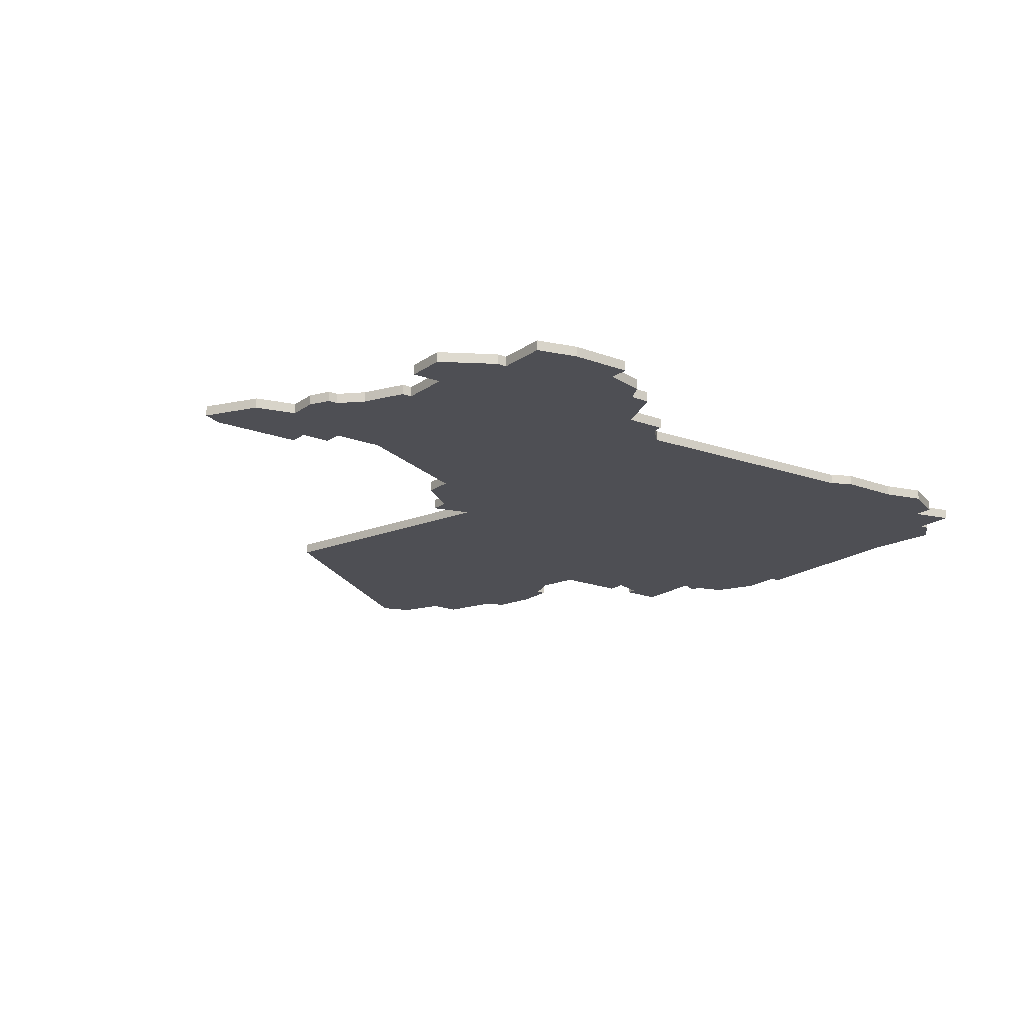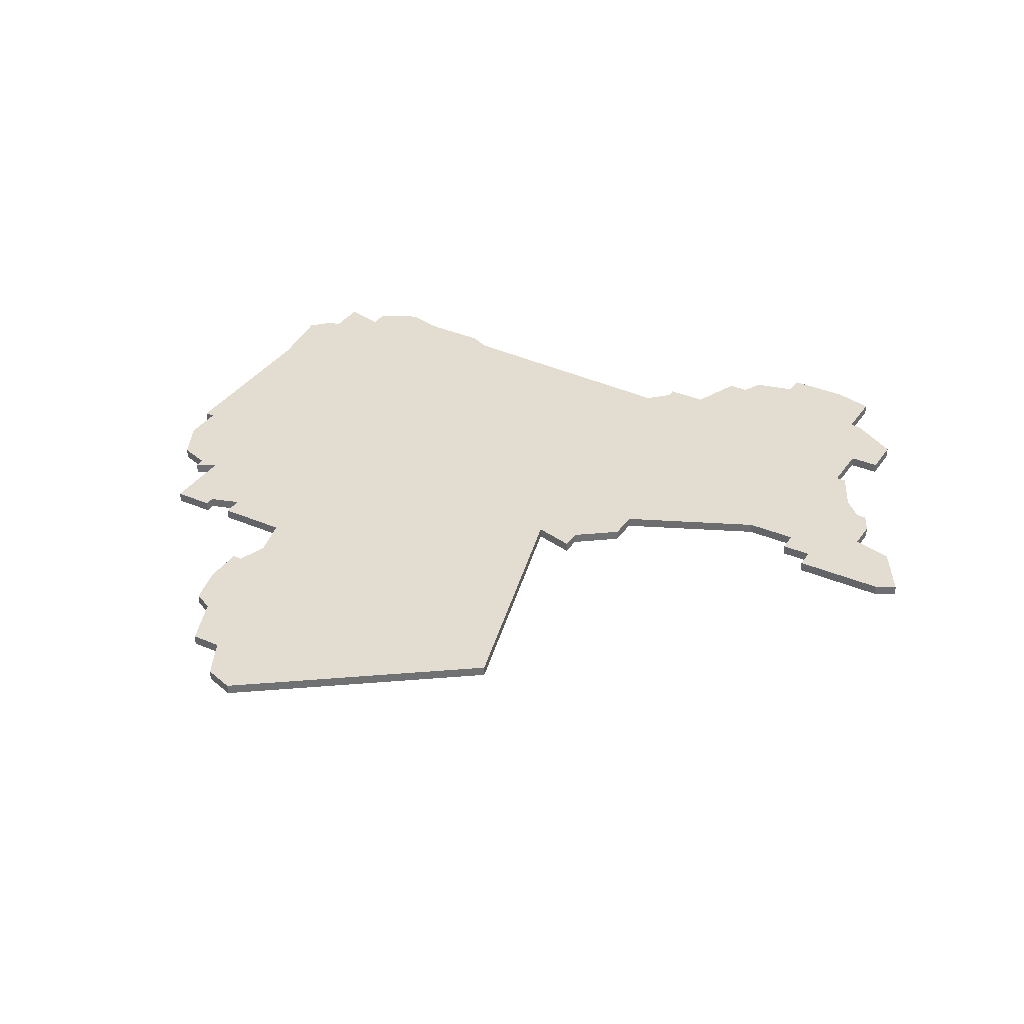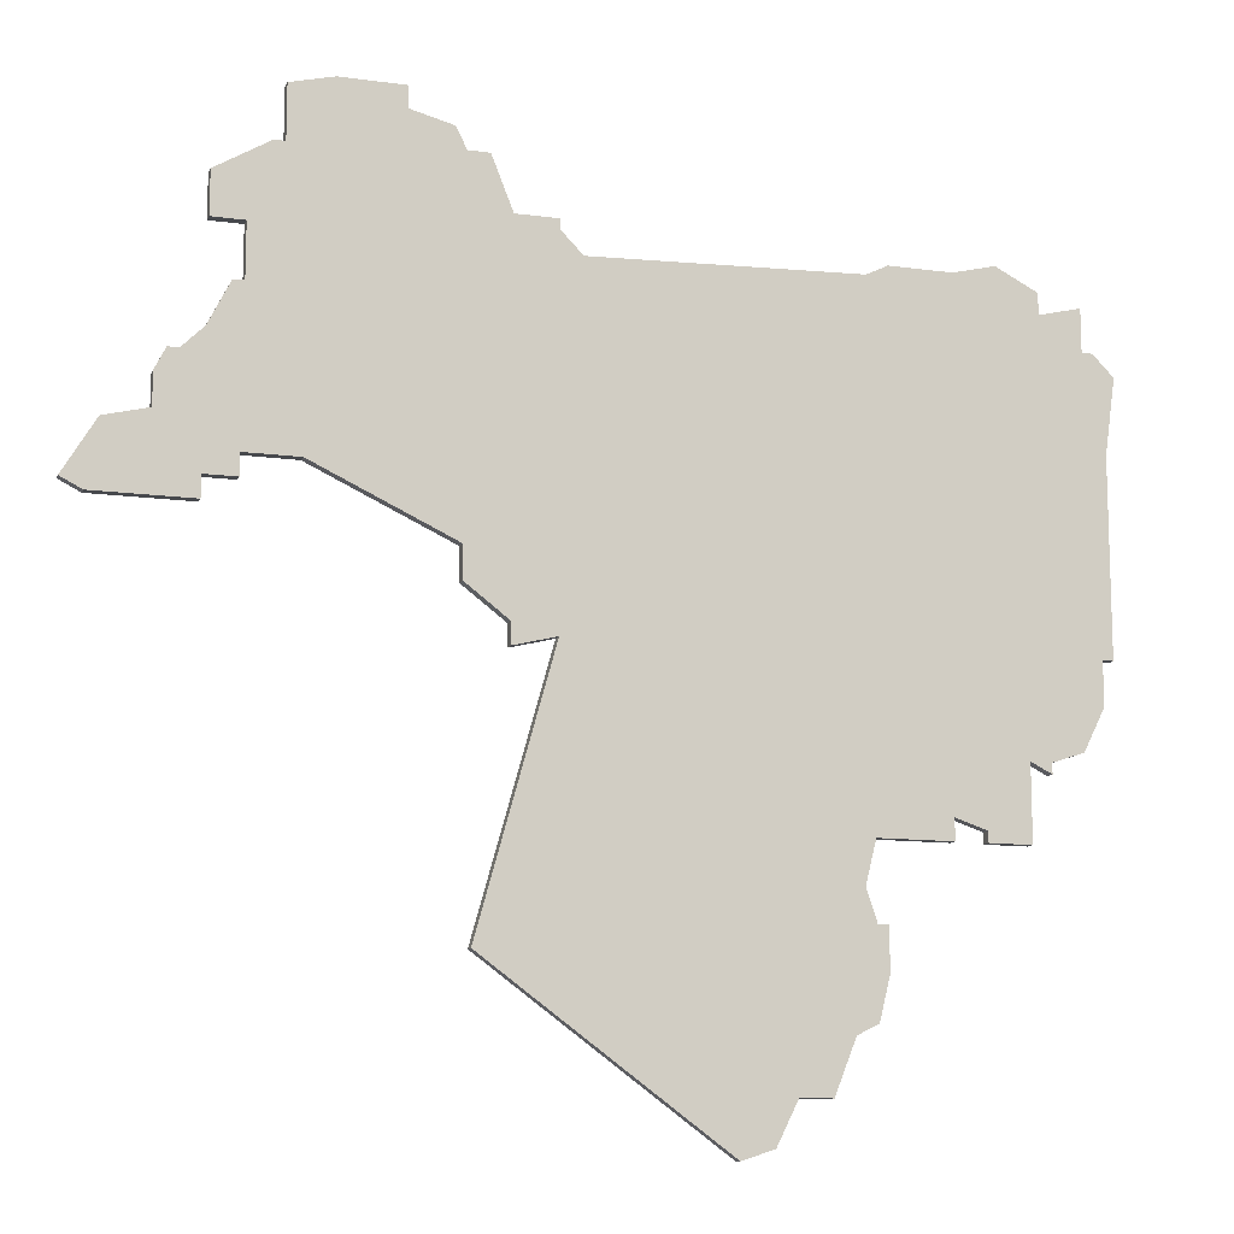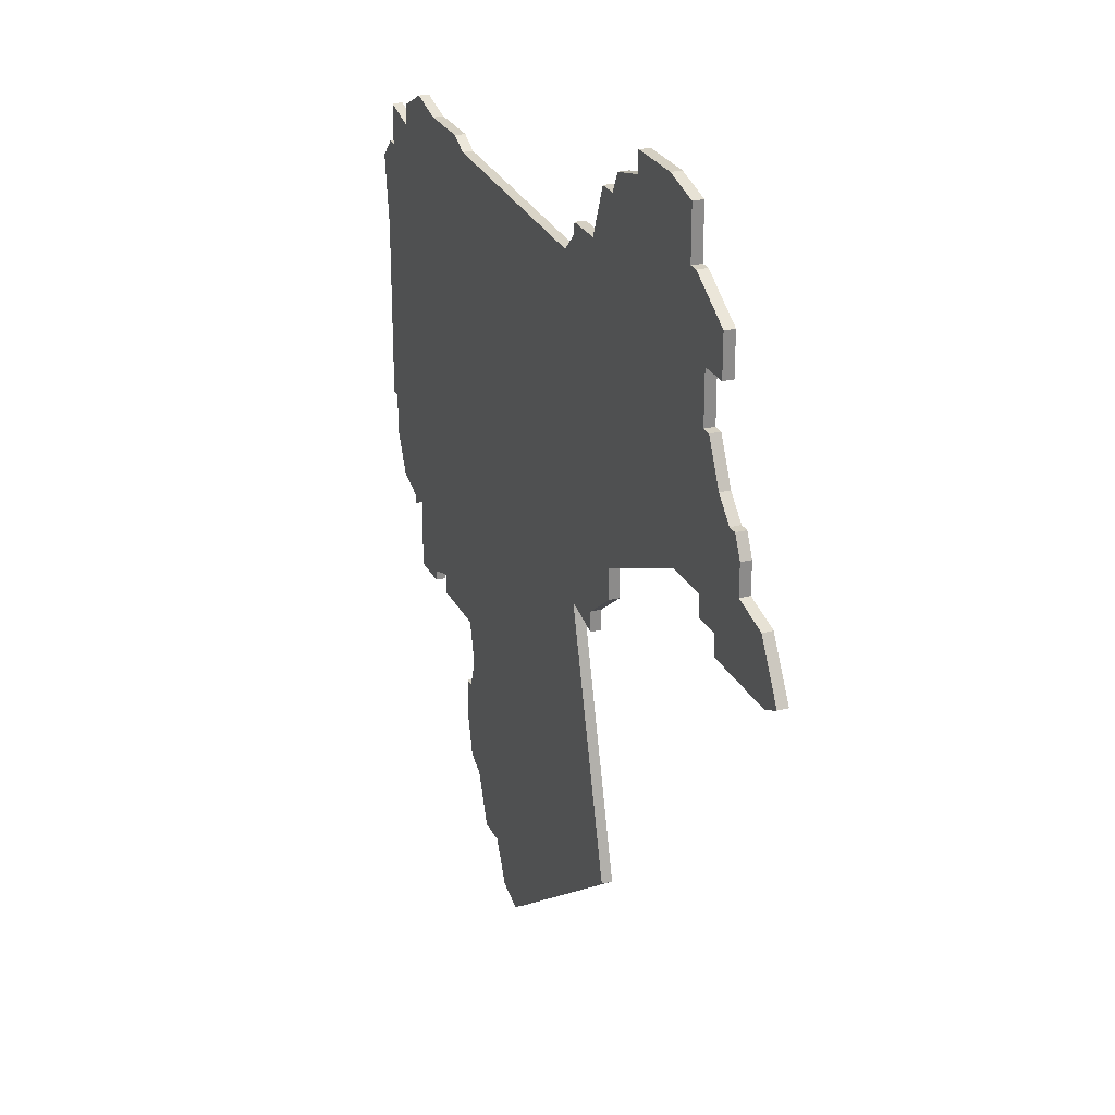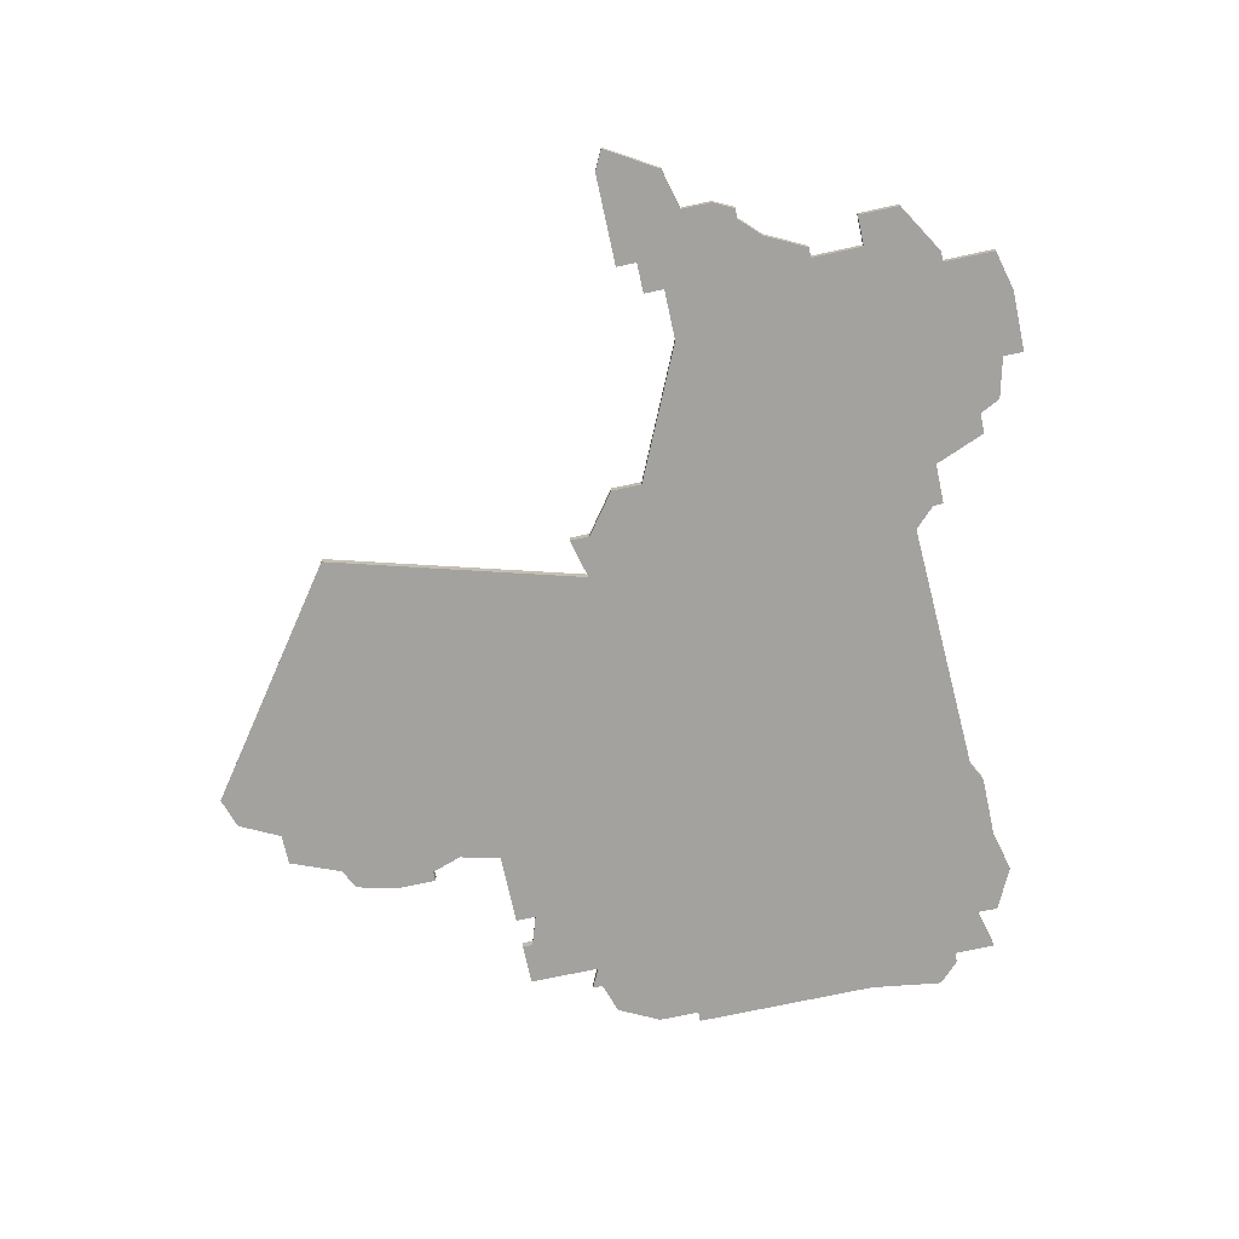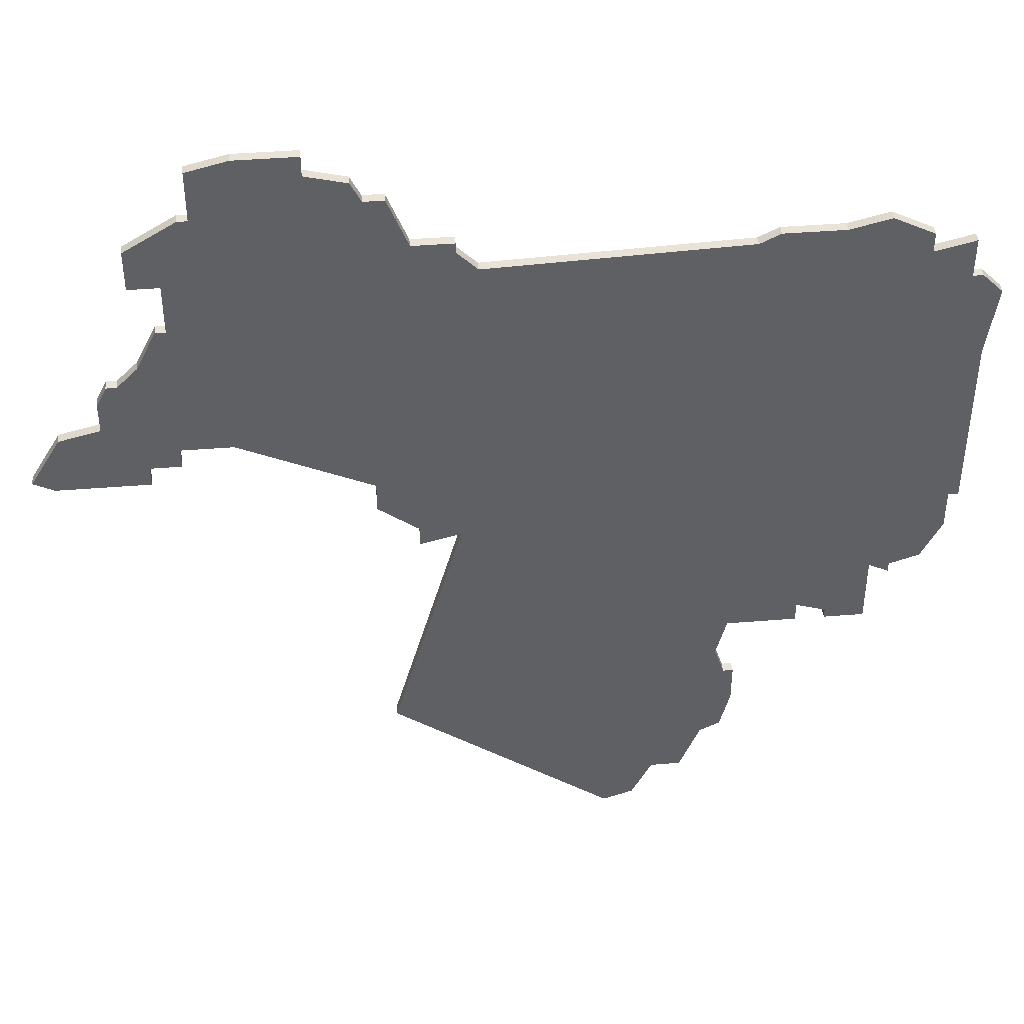
<metadata>
{"format":"obj","ext":"obj","renderer":"f3d","projection":"perspective","resolution":1024,"background":"white","views":[{"elev":-18.3,"azim":143.6,"up":"+Z"},{"elev":35.3,"azim":29.7,"up":"+Z"},{"elev":-12.1,"azim":162.0,"up":"+Y"},{"elev":26.1,"azim":68.3,"up":"+Y"},{"elev":-72.5,"azim":102.2,"up":"+Z"},{"elev":42.9,"azim":174.5,"up":"+Y"}]}
</metadata>
<code>
v 3373 -1311 0
v 3373 -1315 0
v 3372 -1315 0
v 3370 -1317 0
v 3371 -1324 0
v 3371 -1342 0
v 3372 -1342 0
v 3372 -1346 0
v 3374 -1350 0
v 3377 -1351 0
v 3377 -1352 0
v 3379 -1351 0
v 3379 -1358 0
v 3383 -1358 0
v 3383 -1357 0
v 3386 -1356 0
v 3386 -1358 0
v 3393 -1358 0
v 3394 -1362 0
v 3393 -1365 0
v 3392 -1365 0
v 3392 -1369 0
v 3393 -1373 0
v 3395 -1374 0
v 3397 -1379 0
v 3400 -1379 0
v 3402 -1383 0
v 3405 -1384 0
v 3427 -1368 0
v 3420 -1343 0
v 3424 -1344 0
v 3424 -1342 0
v 3428 -1339 0
v 3428 -1336 0
v 3441 -1330 0
v 3446 -1330 0
v 3446 -1332 0
v 3449 -1332 0
v 3449 -1334 0
v 3458 -1334 0
v 3460 -1333 0
v 3457 -1328 0
v 3453 -1327 0
v 3453 -1324 0
v 3452 -1322 0
v 3451 -1322 0
v 3449 -1320 0
v 3447 -1316 0
v 3446 -1316 0
v 3446 -1311 0
v 3449 -1311 0
v 3449 -1307 0
v 3444 -1304 0
v 3443 -1304 0
v 3443 -1299 0
v 3439 -1298 0
v 3433 -1298 0
v 3433 -1300 0
v 3429 -1301 0
v 3428 -1303 0
v 3426 -1303 0
v 3424 -1308 0
v 3420 -1308 0
v 3420 -1309 0
v 3418 -1311 0
v 3393 -1310 0
v 3391 -1309 0
v 3385 -1309 0
v 3381 -1308 0
v 3377 -1310 0
v 3377 -1312 0
v 3373 -1311 1
v 3373 -1315 1
v 3372 -1315 1
v 3370 -1317 1
v 3371 -1324 1
v 3371 -1342 1
v 3372 -1342 1
v 3372 -1346 1
v 3374 -1350 1
v 3377 -1351 1
v 3377 -1352 1
v 3379 -1351 1
v 3379 -1358 1
v 3383 -1358 1
v 3383 -1357 1
v 3386 -1356 1
v 3386 -1358 1
v 3393 -1358 1
v 3394 -1362 1
v 3393 -1365 1
v 3392 -1365 1
v 3392 -1369 1
v 3393 -1373 1
v 3395 -1374 1
v 3397 -1379 1
v 3400 -1379 1
v 3402 -1383 1
v 3405 -1384 1
v 3427 -1368 1
v 3420 -1343 1
v 3424 -1344 1
v 3424 -1342 1
v 3428 -1339 1
v 3428 -1336 1
v 3441 -1330 1
v 3446 -1330 1
v 3446 -1332 1
v 3449 -1332 1
v 3449 -1334 1
v 3458 -1334 1
v 3460 -1333 1
v 3457 -1328 1
v 3453 -1327 1
v 3453 -1324 1
v 3452 -1322 1
v 3451 -1322 1
v 3449 -1320 1
v 3447 -1316 1
v 3446 -1316 1
v 3446 -1311 1
v 3449 -1311 1
v 3449 -1307 1
v 3444 -1304 1
v 3443 -1304 1
v 3443 -1299 1
v 3439 -1298 1
v 3433 -1298 1
v 3433 -1300 1
v 3429 -1301 1
v 3428 -1303 1
v 3426 -1303 1
v 3424 -1308 1
v 3420 -1308 1
v 3420 -1309 1
v 3418 -1311 1
v 3393 -1310 1
v 3391 -1309 1
v 3385 -1309 1
v 3381 -1308 1
v 3377 -1310 1
v 3377 -1312 1
f 2 1 71
f 4 3 2
f 7 6 5
f 9 8 7
f 12 11 10
f 14 13 12
f 18 17 16
f 22 21 20
f 24 23 22
f 26 25 24
f 28 27 26
f 30 29 28
f 32 31 30
f 34 33 32
f 38 37 36
f 40 39 38
f 42 41 40
f 45 44 43
f 49 48 47
f 52 51 50
f 54 53 52
f 56 55 54
f 58 57 56
f 60 59 58
f 62 61 60
f 64 63 62
f 68 67 66
f 70 69 68
f 5 4 2
f 9 7 5
f 12 10 9
f 15 14 12
f 22 20 19
f 26 24 22
f 30 28 26
f 34 32 30
f 40 38 36
f 43 42 40
f 46 45 43
f 54 52 50
f 58 56 54
f 62 60 58
f 65 64 62
f 70 68 66
f 5 2 71
f 12 9 5
f 16 15 12
f 26 22 19
f 43 40 36
f 47 46 43
f 54 50 49
f 62 58 54
f 70 66 65
f 12 5 71
f 18 16 12
f 26 19 18
f 43 36 35
f 49 47 43
f 62 54 49
f 71 70 65
f 18 12 71
f 30 26 18
f 49 43 35
f 65 62 49
f 18 71 65
f 34 30 18
f 49 35 34
f 18 65 49
f 49 34 18
f 142 72 73
f 73 74 75
f 76 77 78
f 78 79 80
f 81 82 83
f 83 84 85
f 87 88 89
f 91 92 93
f 93 94 95
f 95 96 97
f 97 98 99
f 99 100 101
f 101 102 103
f 103 104 105
f 107 108 109
f 109 110 111
f 111 112 113
f 114 115 116
f 118 119 120
f 121 122 123
f 123 124 125
f 125 126 127
f 127 128 129
f 129 130 131
f 131 132 133
f 133 134 135
f 137 138 139
f 139 140 141
f 73 75 76
f 76 78 80
f 80 81 83
f 83 85 86
f 90 91 93
f 93 95 97
f 97 99 101
f 101 103 105
f 107 109 111
f 111 113 114
f 114 116 117
f 121 123 125
f 125 127 129
f 129 131 133
f 133 135 136
f 137 139 141
f 142 73 76
f 76 80 83
f 83 86 87
f 90 93 97
f 107 111 114
f 114 117 118
f 120 121 125
f 125 129 133
f 136 137 141
f 142 76 83
f 83 87 89
f 89 90 97
f 106 107 114
f 114 118 120
f 120 125 133
f 136 141 142
f 142 83 89
f 89 97 101
f 106 114 120
f 120 133 136
f 136 142 89
f 89 101 105
f 105 106 120
f 120 136 89
f 89 105 120
f 73 72 2
f 2 72 1
f 74 73 3
f 3 73 2
f 75 74 4
f 4 74 3
f 76 75 5
f 5 75 4
f 77 76 6
f 6 76 5
f 78 77 7
f 7 77 6
f 79 78 8
f 8 78 7
f 80 79 9
f 9 79 8
f 81 80 10
f 10 80 9
f 82 81 11
f 11 81 10
f 83 82 12
f 12 82 11
f 84 83 13
f 13 83 12
f 85 84 14
f 14 84 13
f 86 85 15
f 15 85 14
f 87 86 16
f 16 86 15
f 88 87 17
f 17 87 16
f 89 88 18
f 18 88 17
f 90 89 19
f 19 89 18
f 91 90 20
f 20 90 19
f 92 91 21
f 21 91 20
f 93 92 22
f 22 92 21
f 94 93 23
f 23 93 22
f 95 94 24
f 24 94 23
f 96 95 25
f 25 95 24
f 97 96 26
f 26 96 25
f 98 97 27
f 27 97 26
f 99 98 28
f 28 98 27
f 100 99 29
f 29 99 28
f 101 100 30
f 30 100 29
f 102 101 31
f 31 101 30
f 103 102 32
f 32 102 31
f 104 103 33
f 33 103 32
f 105 104 34
f 34 104 33
f 106 105 35
f 35 105 34
f 107 106 36
f 36 106 35
f 108 107 37
f 37 107 36
f 109 108 38
f 38 108 37
f 110 109 39
f 39 109 38
f 111 110 40
f 40 110 39
f 112 111 41
f 41 111 40
f 113 112 42
f 42 112 41
f 114 113 43
f 43 113 42
f 115 114 44
f 44 114 43
f 116 115 45
f 45 115 44
f 117 116 46
f 46 116 45
f 118 117 47
f 47 117 46
f 119 118 48
f 48 118 47
f 120 119 49
f 49 119 48
f 121 120 50
f 50 120 49
f 122 121 51
f 51 121 50
f 123 122 52
f 52 122 51
f 124 123 53
f 53 123 52
f 125 124 54
f 54 124 53
f 126 125 55
f 55 125 54
f 127 126 56
f 56 126 55
f 128 127 57
f 57 127 56
f 129 128 58
f 58 128 57
f 130 129 59
f 59 129 58
f 131 130 60
f 60 130 59
f 132 131 61
f 61 131 60
f 133 132 62
f 62 132 61
f 134 133 63
f 63 133 62
f 135 134 64
f 64 134 63
f 136 135 65
f 65 135 64
f 137 136 66
f 66 136 65
f 138 137 67
f 67 137 66
f 139 138 68
f 68 138 67
f 140 139 69
f 69 139 68
f 141 140 70
f 70 140 69
f 72 142 1
f 1 142 71
f 142 141 71
f 71 141 70

</code>
